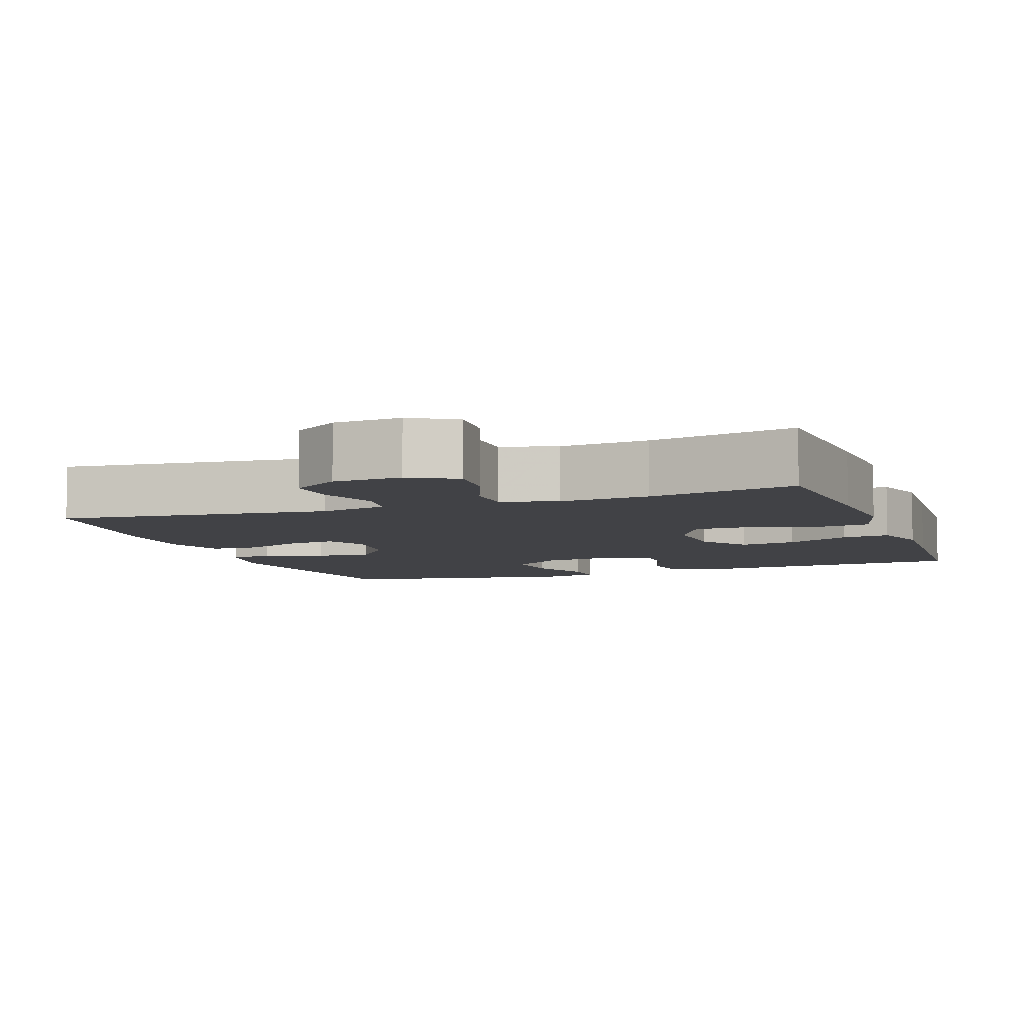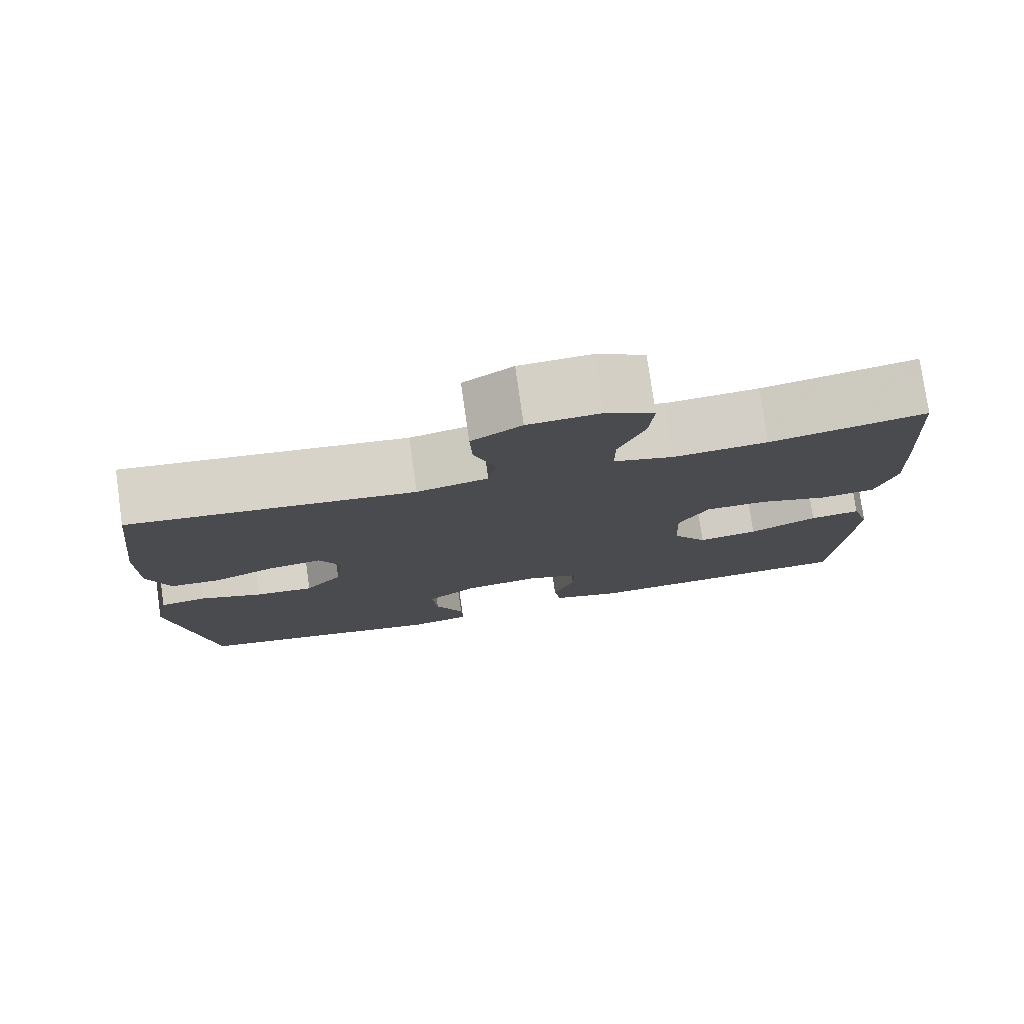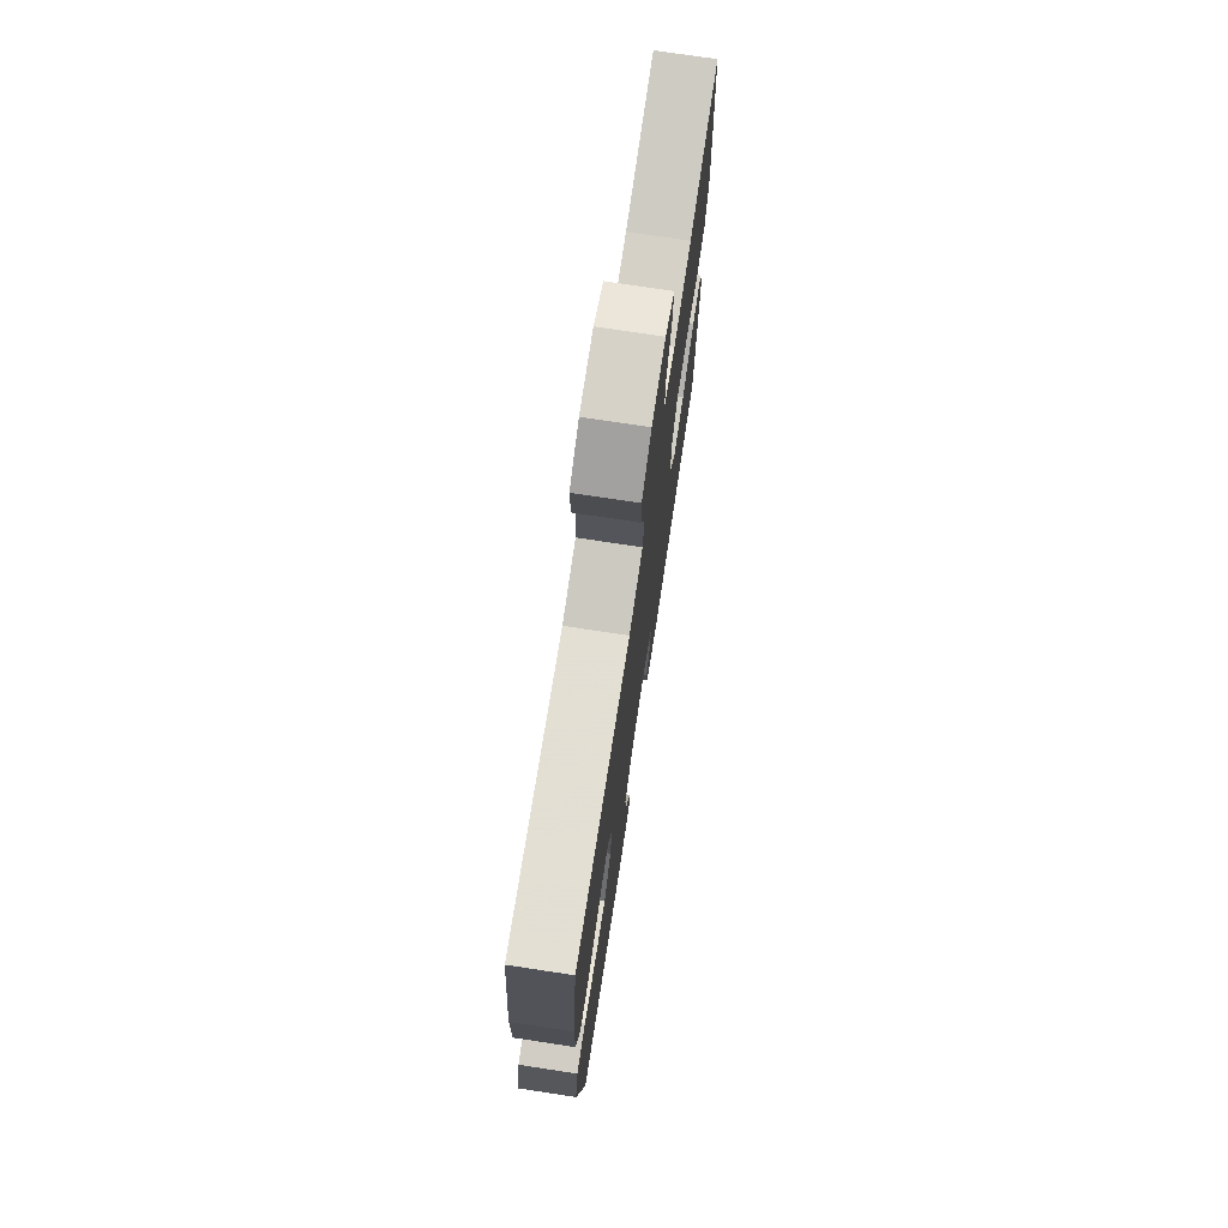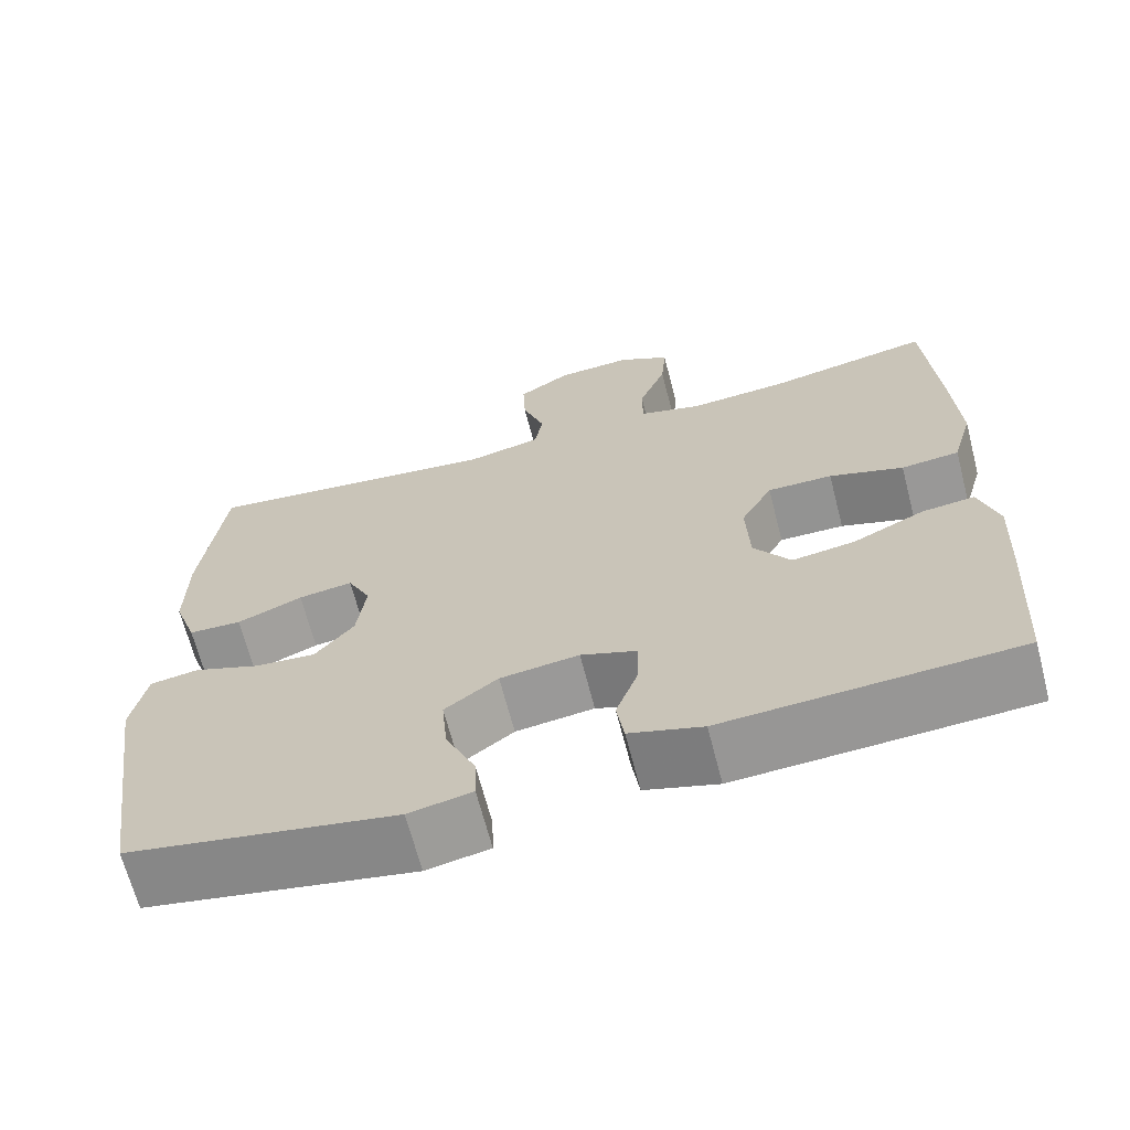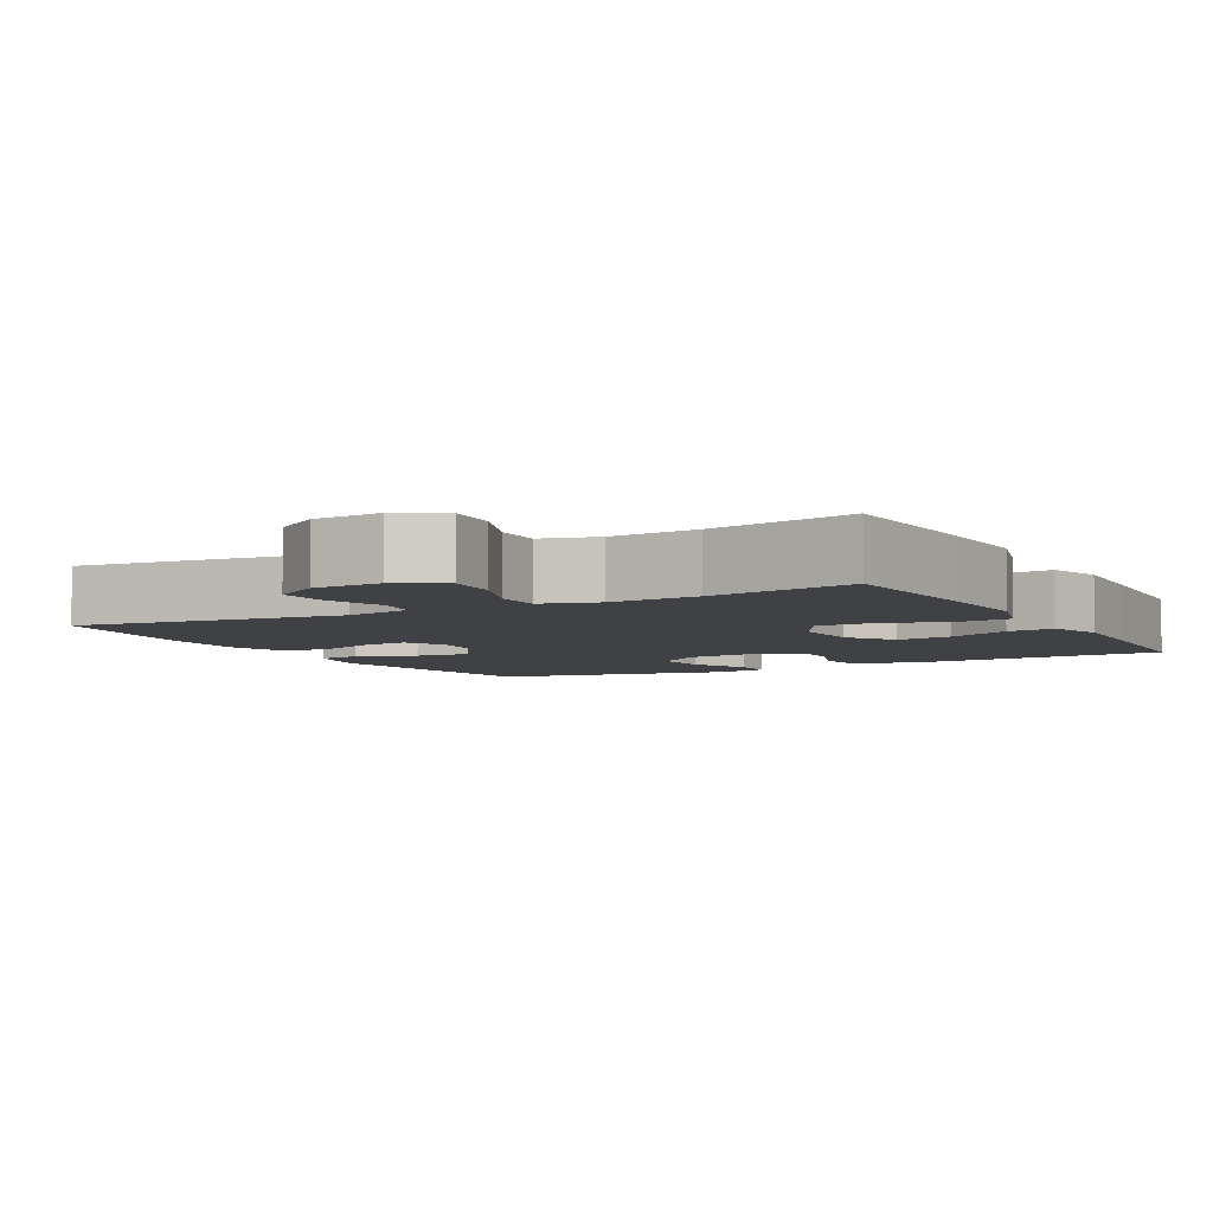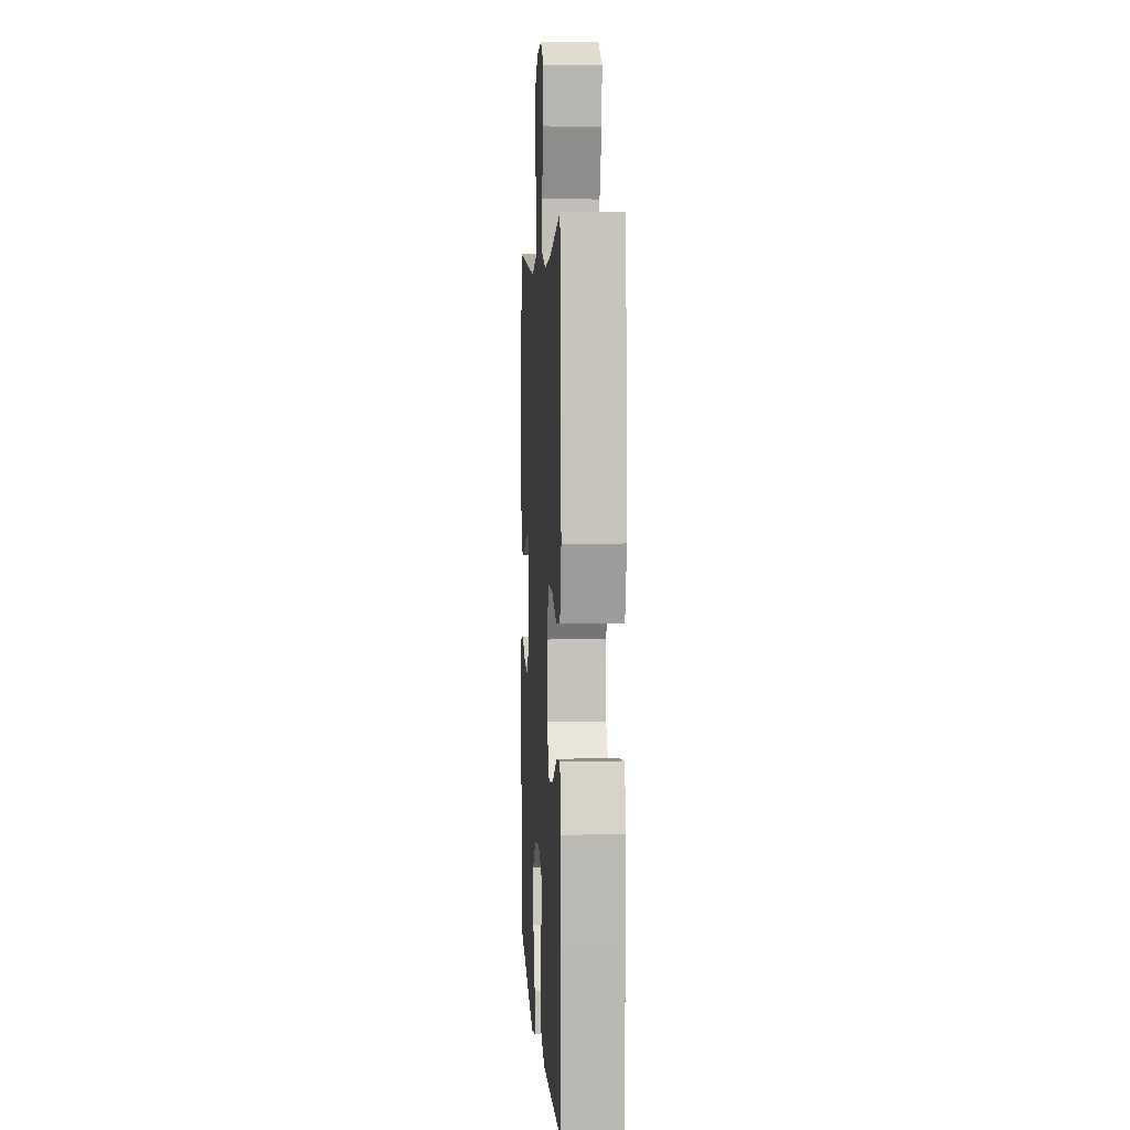
<metadata>
{"format":"obj","ext":"obj","renderer":"f3d","projection":"perspective","resolution":1024,"background":"white","views":[{"elev":-6.7,"azim":20.0,"up":"+Y"},{"elev":78.2,"azim":-8.1,"up":"+Z"},{"elev":74.2,"azim":-81.4,"up":"+Z"},{"elev":-66.9,"azim":14.5,"up":"+Z"},{"elev":-5.4,"azim":28.5,"up":"+Y"},{"elev":4.4,"azim":86.7,"up":"+Z"}]}
</metadata>
<code>
v 0.5 0.07 -0.5
v 0.148 0.07 -0.519
v 0.06 0.07 -0.492
v 0.051 0.07 -0.432
v 0.078 0.07 -0.357
v 0.079 0.07 -0.296
v 0.012 0.07 -0.271
v -0.083 0.07 -0.283
v -0.147 0.07 -0.331
v -0.14 0.07 -0.407
v -0.104 0.07 -0.488
v -0.102 0.07 -0.545
v -0.178 0.07 -0.56
v -0.5 0.07 -0.5
v -0.551 0.07 -0.155
v -0.533 0.07 -0.064
v -0.474 0.07 -0.055
v -0.395 0.07 -0.085
v -0.321 0.07 -0.092
v -0.274 0.07 -0.034
v -0.263 0.07 0.052
v -0.291 0.07 0.109
v -0.357 0.07 0.1
v -0.436 0.07 0.067
v -0.5 0.07 0.07
v -0.528 0.07 0.151
v -0.527 0.07 0.276
v -0.5 0.07 0.5
v -0.139 0.07 0.457
v -0.049 0.07 0.477
v -0.039 0.07 0.535
v -0.066 0.07 0.613
v -0.069 0.07 0.684
v -0.006 0.07 0.725
v 0.085 0.07 0.73
v 0.147 0.07 0.695
v 0.141 0.07 0.623
v 0.108 0.07 0.539
v 0.108 0.07 0.475
v 0.184 0.07 0.453
v 0.303 0.07 0.462
v 0.5 0.07 0.5
v 0.515 0.07 0.283
v 0.522 0.07 0.149
v 0.497 0.07 0.061
v 0.427 0.07 0.054
v 0.338 0.07 0.083
v 0.26 0.07 0.084
v 0.222 0.07 0.015
v 0.226 0.07 -0.083
v 0.27 0.07 -0.147
v 0.346 0.07 -0.136
v 0.432 0.07 -0.095
v 0.496 0.07 -0.088
v 0.519 0.07 -0.164
v 0.513 0.07 -0.287
v 0.5 0 -0.5
v 0.148 0 -0.519
v 0.06 0 -0.492
v 0.051 0 -0.432
v 0.078 0 -0.357
v 0.079 0 -0.296
v 0.012 0 -0.271
v -0.083 0 -0.283
v -0.147 0 -0.331
v -0.14 0 -0.407
v -0.104 0 -0.488
v -0.102 0 -0.545
v -0.178 0 -0.56
v -0.5 0 -0.5
v -0.551 0 -0.155
v -0.533 0 -0.064
v -0.474 0 -0.055
v -0.395 0 -0.085
v -0.321 0 -0.092
v -0.274 0 -0.034
v -0.263 0 0.052
v -0.291 0 0.109
v -0.357 0 0.1
v -0.436 0 0.067
v -0.5 0 0.07
v -0.528 0 0.151
v -0.527 0 0.276
v -0.5 0 0.5
v -0.139 0 0.457
v -0.049 0 0.477
v -0.039 0 0.535
v -0.066 0 0.613
v -0.069 0 0.684
v -0.006 0 0.725
v 0.085 0 0.73
v 0.147 0 0.695
v 0.141 0 0.623
v 0.108 0 0.539
v 0.108 0 0.475
v 0.184 0 0.453
v 0.303 0 0.462
v 0.5 0 0.5
v 0.515 0 0.283
v 0.522 0 0.149
v 0.497 0 0.061
v 0.427 0 0.054
v 0.338 0 0.083
v 0.26 0 0.084
v 0.222 0 0.015
v 0.226 0 -0.083
v 0.27 0 -0.147
v 0.346 0 -0.136
v 0.432 0 -0.095
v 0.496 0 -0.088
v 0.519 0 -0.164
v 0.513 0 -0.287
f 3 4 5
f 2 3 5
f 1 2 5
f 56 1 5
f 55 56 5
f 54 55 5
f 53 54 5
f 52 53 5
f 51 52 5 6
f 50 51 6 7
f 49 50 7 8
f 48 49 8 9
f 45 46 47
f 44 45 47
f 43 44 47
f 42 43 47
f 41 42 47
f 40 41 47 48
f 39 40 48 9
f 36 37 38
f 35 36 38
f 34 35 38
f 33 34 38
f 32 33 38
f 31 32 38
f 38 39 9
f 31 38 9
f 30 31 9
f 27 28 29
f 26 27 29
f 25 26 29
f 24 25 29
f 23 24 29
f 22 23 29 30
f 21 22 30
f 20 21 30 9
f 16 17 18
f 15 16 18
f 14 15 18
f 13 14 18
f 12 13 18
f 11 12 18
f 10 11 18
f 10 18 19
f 9 10 19 20
f 61 60 59
f 61 59 58
f 61 58 57
f 61 57 112
f 61 112 111
f 61 111 110
f 61 110 109
f 61 109 108
f 62 61 108 107
f 63 62 107 106
f 64 63 106 105
f 65 64 105 104
f 103 102 101
f 103 101 100
f 103 100 99
f 103 99 98
f 103 98 97
f 104 103 97 96
f 65 104 96 95
f 94 93 92
f 94 92 91
f 94 91 90
f 94 90 89
f 94 89 88
f 94 88 87
f 65 95 94
f 65 94 87
f 65 87 86
f 85 84 83
f 85 83 82
f 85 82 81
f 85 81 80
f 85 80 79
f 86 85 79 78
f 86 78 77
f 65 86 77 76
f 74 73 72
f 74 72 71
f 74 71 70
f 74 70 69
f 74 69 68
f 74 68 67
f 74 67 66
f 75 74 66
f 76 75 66 65
f 1 57 58 2
f 2 58 59 3
f 3 59 60 4
f 4 60 61 5
f 5 61 62 6
f 6 62 63 7
f 7 63 64 8
f 8 64 65 9
f 9 65 66 10
f 10 66 67 11
f 11 67 68 12
f 12 68 69 13
f 13 69 70 14
f 14 70 71 15
f 15 71 72 16
f 16 72 73 17
f 17 73 74 18
f 18 74 75 19
f 19 75 76 20
f 20 76 77 21
f 21 77 78 22
f 22 78 79 23
f 23 79 80 24
f 24 80 81 25
f 25 81 82 26
f 26 82 83 27
f 27 83 84 28
f 28 84 85 29
f 29 85 86 30
f 30 86 87 31
f 31 87 88 32
f 32 88 89 33
f 33 89 90 34
f 34 90 91 35
f 35 91 92 36
f 36 92 93 37
f 37 93 94 38
f 38 94 95 39
f 39 95 96 40
f 40 96 97 41
f 41 97 98 42
f 42 98 99 43
f 43 99 100 44
f 44 100 101 45
f 45 101 102 46
f 46 102 103 47
f 47 103 104 48
f 48 104 105 49
f 49 105 106 50
f 50 106 107 51
f 51 107 108 52
f 52 108 109 53
f 53 109 110 54
f 54 110 111 55
f 55 111 112 56
f 56 112 57 1

</code>
